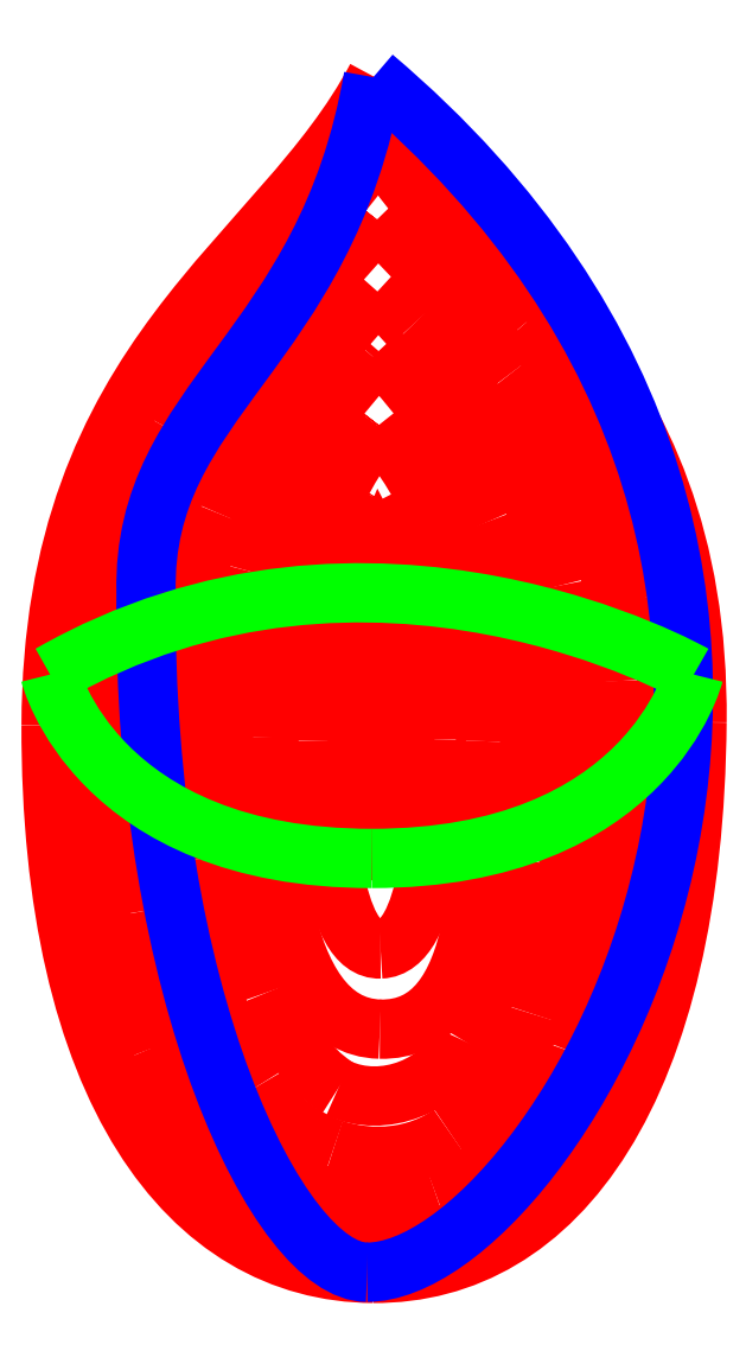
<metadata>
{"format":"dxf","ext":"dxf","renderer":"ezdxf+matplotlib","layout":"modelspace","background":"white","min_lineweight":24,"dpi":150}
</metadata>
<code>
0
SECTION
2
ENTITIES
0
SPLINE
8
alto
70
8
71
3
72
8
73
4
74
0
40
0
40
0
40
0
40
0
40
1
40
1
40
1
40
1
10
159.6
20
135.5
30
0
10
160.4
20
226.2
30
0
10
102.3
20
248.8
30
0
10
80.84
20
293.7
30
0
0
SPLINE
8
alto
70
8
71
3
72
8
73
4
74
0
40
0
40
0
40
0
40
0
40
1
40
1
40
1
40
1
10
80.84
20
293.7
30
0
10
57.17
20
248.8
30
0
10
1.204
20
226.2
30
0
10
0.9614
20
134.8
30
0
0
SPLINE
8
alto
70
8
71
3
72
8
73
4
74
0
40
0
40
0
40
0
40
0
40
1
40
1
40
1
40
1
10
0.9614
20
134.8
30
0
10
0.7252
20
45.58
30
0
10
34.59
20
0.4254
30
0
10
80.03
20
0.1432
30
0
0
SPLINE
8
alto
70
8
71
3
72
8
73
4
74
0
40
0
40
0
40
0
40
0
40
1
40
1
40
1
40
1
10
80.03
20
0.1432
30
0
10
125.5
20
-0.139
30
0
10
158.8
20
45.58
30
0
10
159.6
20
135.5
30
0
0
SPLINE
8
alto
70
8
71
3
72
8
73
4
74
0
40
0
40
0
40
0
40
0
40
1
40
1
40
1
40
1
10
80.63
20
276.2
30
0
10
64.23
20
252.8
30
0
10
41.67
20
233.9
30
0
10
27.72
20
208.7
30
0
0
SPLINE
8
alto
70
8
71
3
72
8
73
4
74
0
40
0
40
0
40
0
40
0
40
1
40
1
40
1
40
1
10
27.72
20
208.7
30
0
10
14.11
20
184.6
30
0
10
8.857
20
156.4
30
0
10
9.688
20
128.8
30
0
0
SPLINE
8
alto
70
8
71
3
72
8
73
4
74
0
40
0
40
0
40
0
40
0
40
1
40
1
40
1
40
1
10
9.688
20
128.8
30
0
10
10.01
20
103.5
30
0
10
13.18
20
77.82
30
0
10
22.4
20
54.13
30
0
0
SPLINE
8
alto
70
8
71
3
72
8
73
4
74
0
40
0
40
0
40
0
40
0
40
1
40
1
40
1
40
1
10
22.4
20
54.13
30
0
10
29
20
37.93
30
0
10
39.3
20
22.3
30
0
10
54.96
20
13.7
30
0
0
SPLINE
8
alto
70
8
71
3
72
8
73
4
74
0
40
0
40
0
40
0
40
0
40
1
40
1
40
1
40
1
10
54.96
20
13.7
30
0
10
70.38
20
5.266
30
0
10
90.18
20
4.703
30
0
10
105.8
20
13.08
30
0
0
SPLINE
8
alto
70
8
71
3
72
8
73
4
74
0
40
0
40
0
40
0
40
0
40
1
40
1
40
1
40
1
10
105.8
20
13.08
30
0
10
116.8
20
18.72
30
0
10
125.4
20
28.2
30
0
10
131.5
20
38.81
30
0
0
SPLINE
8
alto
70
8
71
3
72
8
73
4
74
0
40
0
40
0
40
0
40
0
40
1
40
1
40
1
40
1
10
131.5
20
38.81
30
0
10
142.6
20
57.43
30
0
10
147.5
20
79.1
30
0
10
150.3
20
100.4
30
0
0
SPLINE
8
alto
70
8
71
3
72
8
73
4
74
0
40
0
40
0
40
0
40
0
40
1
40
1
40
1
40
1
10
150.3
20
100.4
30
0
10
153
20
122.4
30
0
10
153.4
20
144.8
30
0
10
149.9
20
166.7
30
0
0
SPLINE
8
alto
70
8
71
3
72
8
73
4
74
0
40
0
40
0
40
0
40
0
40
1
40
1
40
1
40
1
10
149.9
20
166.7
30
0
10
145.4
20
191.3
30
0
10
133.8
20
214.5
30
0
10
117.3
20
233.4
30
0
0
SPLINE
8
alto
70
8
71
3
72
8
73
4
74
0
40
0
40
0
40
0
40
0
40
1
40
1
40
1
40
1
10
117.3
20
233.4
30
0
10
105.3
20
247.9
30
0
10
91.81
20
261.4
30
0
10
81.38
20
277.3
30
0
0
SPLINE
8
alto
70
8
71
3
72
8
73
4
74
0
40
0
40
0
40
0
40
0
40
1
40
1
40
1
40
1
10
81.38
20
277.3
30
0
10
81.13
20
276.9
30
0
10
80.88
20
276.6
30
0
10
80.63
20
276.2
30
0
0
LWPOLYLINE
8
alto
90
2
70
1
10
159.6
20
135.5
30
0
10
159.6
20
135.5
30
0
0
SPLINE
8
alto
70
8
71
3
72
8
73
4
74
0
40
0
40
0
40
0
40
0
40
1
40
1
40
1
40
1
10
80.86
20
258.7
30
0
10
71.04
20
247.1
30
0
10
60.42
20
236.3
30
0
10
51.15
20
224.2
30
0
0
SPLINE
8
alto
70
8
71
3
72
8
73
4
74
0
40
0
40
0
40
0
40
0
40
1
40
1
40
1
40
1
10
51.15
20
224.2
30
0
10
40.19
20
210.2
30
0
10
30.9
20
194.6
30
0
10
26.25
20
177.4
30
0
0
SPLINE
8
alto
70
8
71
3
72
8
73
4
74
0
40
0
40
0
40
0
40
0
40
1
40
1
40
1
40
1
10
26.25
20
177.4
30
0
10
17.93
20
148.8
30
0
10
18.44
20
118.2
30
0
10
23.47
20
89.08
30
0
0
SPLINE
8
alto
70
8
71
3
72
8
73
4
74
0
40
0
40
0
40
0
40
0
40
1
40
1
40
1
40
1
10
23.47
20
89.08
30
0
10
27.11
20
69.34
30
0
10
33.64
20
49.67
30
0
10
45.91
20
33.56
30
0
0
SPLINE
8
alto
70
8
71
3
72
8
73
4
74
0
40
0
40
0
40
0
40
0
40
1
40
1
40
1
40
1
10
45.91
20
33.56
30
0
10
57.71
20
19.76
30
0
10
78.14
20
13.18
30
0
10
95.47
20
19.45
30
0
0
SPLINE
8
alto
70
8
71
3
72
8
73
4
74
0
40
0
40
0
40
0
40
0
40
1
40
1
40
1
40
1
10
95.47
20
19.45
30
0
10
111.3
20
25.09
30
0
10
123.2
20
38.91
30
0
10
128.6
20
54.63
30
0
0
SPLINE
8
alto
70
8
71
3
72
8
73
4
74
0
40
0
40
0
40
0
40
0
40
1
40
1
40
1
40
1
10
128.6
20
54.63
30
0
10
140
20
83.4
30
0
10
143.3
20
114.9
30
0
10
142.1
20
145.7
30
0
0
SPLINE
8
alto
70
8
71
3
72
8
73
4
74
0
40
0
40
0
40
0
40
0
40
1
40
1
40
1
40
1
10
142.1
20
145.7
30
0
10
140.6
20
172.9
30
0
10
131.3
20
200
30
0
10
114.2
20
221.4
30
0
0
SPLINE
8
alto
70
8
71
3
72
8
73
4
74
0
40
0
40
0
40
0
40
0
40
1
40
1
40
1
40
1
10
114.2
20
221.4
30
0
10
104.2
20
234.9
30
0
10
92.68
20
246.9
30
0
10
80.99
20
258.9
30
0
0
LWPOLYLINE
8
alto
90
2
70
1
10
80.63
20
276.2
30
0
10
80.63
20
276.2
30
0
0
SPLINE
8
alto
70
8
71
3
72
8
73
4
74
0
40
0
40
0
40
0
40
0
40
1
40
1
40
1
40
1
10
81.11
20
241.2
30
0
10
66.29
20
224.5
30
0
10
50.8
20
207.6
30
0
10
42
20
186.8
30
0
0
SPLINE
8
alto
70
8
71
3
72
8
73
4
74
0
40
0
40
0
40
0
40
0
40
1
40
1
40
1
40
1
10
42
20
186.8
30
0
10
30.82
20
160
30
0
10
29.73
20
129.9
30
0
10
33.37
20
101.4
30
0
0
SPLINE
8
alto
70
8
71
3
72
8
73
4
74
0
40
0
40
0
40
0
40
0
40
1
40
1
40
1
40
1
10
33.37
20
101.4
30
0
10
35.83
20
82.02
30
0
10
40.92
20
62.56
30
0
10
51.43
20
45.98
30
0
0
SPLINE
8
alto
70
8
71
3
72
8
73
4
74
0
40
0
40
0
40
0
40
0
40
1
40
1
40
1
40
1
10
51.43
20
45.98
30
0
10
55.52
20
38.77
30
0
10
62.38
20
33.26
30
0
10
70.3
20
30.69
30
0
0
SPLINE
8
alto
70
8
71
3
72
8
73
4
74
0
40
0
40
0
40
0
40
0
40
1
40
1
40
1
40
1
10
70.3
20
30.69
30
0
10
79.75
20
27.44
30
0
10
90.88
20
28.51
30
0
10
99.11
20
34.39
30
0
0
SPLINE
8
alto
70
8
71
3
72
8
73
4
74
0
40
0
40
0
40
0
40
0
40
1
40
1
40
1
40
1
10
99.11
20
34.39
30
0
10
109.3
20
41.15
30
0
10
115.8
20
52.31
30
0
10
119.3
20
63.82
30
0
0
SPLINE
8
alto
70
8
71
3
72
8
73
4
74
0
40
0
40
0
40
0
40
0
40
1
40
1
40
1
40
1
10
119.3
20
63.82
30
0
10
130.5
20
97.52
30
0
10
133.6
20
134.2
30
0
10
126.5
20
169.2
30
0
0
SPLINE
8
alto
70
8
71
3
72
8
73
4
74
0
40
0
40
0
40
0
40
0
40
1
40
1
40
1
40
1
10
126.5
20
169.2
30
0
10
120.5
20
193.4
30
0
10
106.5
20
214.9
30
0
10
89.28
20
232.6
30
0
0
SPLINE
8
alto
70
8
71
3
72
8
73
4
74
0
40
0
40
0
40
0
40
0
40
1
40
1
40
1
40
1
10
89.28
20
232.6
30
0
10
86.6
20
235.5
30
0
10
84.02
20
238.6
30
0
10
81.11
20
241.2
30
0
0
LWPOLYLINE
8
alto
90
2
70
1
10
80.99
20
258.9
30
0
10
80.86
20
258.7
30
0
0
SPLINE
8
alto
70
8
71
3
72
8
73
4
74
0
40
0
40
0
40
0
40
0
40
1
40
1
40
1
40
1
10
80.09
20
225.1
30
0
10
66.65
20
209.8
30
0
10
54.02
20
192.8
30
0
10
48.65
20
172.8
30
0
0
SPLINE
8
alto
70
8
71
3
72
8
73
4
74
0
40
0
40
0
40
0
40
0
40
1
40
1
40
1
40
1
10
48.65
20
172.8
30
0
10
39.74
20
138.8
30
0
10
42.24
20
102.1
30
0
10
54.14
20
69.2
30
0
0
SPLINE
8
alto
70
8
71
3
72
8
73
4
74
0
40
0
40
0
40
0
40
0
40
1
40
1
40
1
40
1
10
54.14
20
69.2
30
0
10
57.82
20
60.1
30
0
10
62.98
20
50.89
30
0
10
71.48
20
45.61
30
0
0
SPLINE
8
alto
70
8
71
3
72
8
73
4
74
0
40
0
40
0
40
0
40
0
40
1
40
1
40
1
40
1
10
71.48
20
45.61
30
0
10
82.61
20
40.42
30
0
10
97.14
20
46.23
30
0
10
102.1
20
57.38
30
0
0
SPLINE
8
alto
70
8
71
3
72
8
73
4
74
0
40
0
40
0
40
0
40
0
40
1
40
1
40
1
40
1
10
102.1
20
57.38
30
0
10
110.3
20
70.9
30
0
10
112.5
20
86.85
30
0
10
115.8
20
102.1
30
0
0
SPLINE
8
alto
70
8
71
3
72
8
73
4
74
0
40
0
40
0
40
0
40
0
40
1
40
1
40
1
40
1
10
115.8
20
102.1
30
0
10
120.3
20
129.7
30
0
10
119.7
20
158.9
30
0
10
109.5
20
185.2
30
0
0
SPLINE
8
alto
70
8
71
3
72
8
73
4
74
0
40
0
40
0
40
0
40
0
40
1
40
1
40
1
40
1
10
109.5
20
185.2
30
0
10
102.9
20
200.7
30
0
10
92.87
20
214.4
30
0
10
81.38
20
226.6
30
0
0
SPLINE
8
alto
70
8
71
3
72
8
73
4
74
0
40
0
40
0
40
0
40
0
40
1
40
1
40
1
40
1
10
81.38
20
226.6
30
0
10
80.95
20
226.1
30
0
10
80.52
20
225.6
30
0
10
80.09
20
225.1
30
0
0
LWPOLYLINE
8
alto
90
2
70
1
10
81.11
20
241.2
30
0
10
81.11
20
241.2
30
0
0
SPLINE
8
alto
70
8
71
3
72
8
73
4
74
0
40
0
40
0
40
0
40
0
40
1
40
1
40
1
40
1
10
81.24
20
208.2
30
0
10
65.72
20
188.5
30
0
10
54.26
20
152.4
30
0
10
54.45
20
131.9
30
0
0
SPLINE
8
alto
70
8
71
3
72
8
73
4
74
0
40
0
40
0
40
0
40
0
40
1
40
1
40
1
40
1
10
54.45
20
131.9
30
0
10
54.65
20
111.5
30
0
10
55.54
20
60.75
30
0
10
81.7
20
60.11
30
0
0
SPLINE
8
alto
70
8
71
3
72
8
73
4
74
0
40
0
40
0
40
0
40
0
40
1
40
1
40
1
40
1
10
81.7
20
60.11
30
0
10
107.9
20
59.47
30
0
10
106.6
20
103.2
30
0
10
107.6
20
130.8
30
0
0
SPLINE
8
alto
70
8
71
3
72
8
73
4
74
0
40
0
40
0
40
0
40
0
40
1
40
1
40
1
40
1
10
107.6
20
130.8
30
0
10
108.6
20
158.4
30
0
10
98.96
20
186.7
30
0
10
81.45
20
208.5
30
0
0
LWPOLYLINE
8
alto
90
2
70
1
10
80.09
20
225.1
30
0
10
80.09
20
225.1
30
0
0
SPLINE
8
alto
70
8
71
3
72
8
73
4
74
0
40
0
40
0
40
0
40
0
40
1
40
1
40
1
40
1
10
81.72
20
189.9
30
0
10
76.72
20
181.3
30
0
10
67.61
20
150
30
0
10
67.86
20
131
30
0
0
SPLINE
8
alto
70
8
71
3
72
8
73
4
74
0
40
0
40
0
40
0
40
0
40
1
40
1
40
1
40
1
10
67.86
20
131
30
0
10
68.12
20
112.1
30
0
10
69.81
20
79.4
30
0
10
81.86
20
79.81
30
0
0
SPLINE
8
alto
70
8
71
3
72
8
73
4
74
0
40
0
40
0
40
0
40
0
40
1
40
1
40
1
40
1
10
81.86
20
79.81
30
0
10
93.92
20
80.21
30
0
10
95.81
20
111.8
30
0
10
95.56
20
131.1
30
0
0
SPLINE
8
alto
70
8
71
3
72
8
73
4
74
0
40
0
40
0
40
0
40
0
40
1
40
1
40
1
40
1
10
95.56
20
131.1
30
0
10
95.31
20
150.5
30
0
10
85.98
20
182.2
30
0
10
81.81
20
190.1
30
0
0
LWPOLYLINE
8
alto
90
3
70
1
10
81.45
20
208.5
30
0
10
81.28
20
208.2
30
0
10
81.24
20
208.2
30
0
0
SPLINE
8
alto
70
8
71
3
72
8
73
4
74
0
40
0
40
0
40
0
40
0
40
1
40
1
40
1
40
1
10
81.75
20
175.8
30
0
10
77.51
20
151
30
0
10
71.15
20
105
30
0
10
81.35
20
103.8
30
0
0
SPLINE
8
alto
70
8
71
3
72
8
73
4
74
0
40
0
40
0
40
0
40
0
40
1
40
1
40
1
40
1
10
81.35
20
103.8
30
0
10
91.56
20
102.5
30
0
10
88.29
20
151.9
30
0
10
81.99
20
175.2
30
0
0
SPLINE
8
alto
70
8
71
3
72
8
73
4
74
0
40
0
40
0
40
0
40
0
40
1
40
1
40
1
40
1
10
81.99
20
175.2
30
0
10
81.92
20
175.2
30
0
10
81.81
20
176
30
0
10
81.75
20
175.8
30
0
0
LWPOLYLINE
8
alto
90
2
70
1
10
81.81
20
190.1
30
0
10
81.72
20
189.9
30
0
0
SPLINE
8
lato
70
8
71
3
72
8
73
4
74
0
40
0
40
0
40
0
40
0
40
1
40
1
40
1
40
1
10
80.1
20
293.9
30
0
10
226.5
20
169.8
30
0
10
124.9
20
0.4254
30
0
10
78.54
20
0.4254
30
0
0
SPLINE
8
lato
70
8
71
3
72
8
73
4
74
0
40
0
40
0
40
0
40
0
40
1
40
1
40
1
40
1
10
78.54
20
0.4254
30
0
10
57.17
20
0.4254
30
0
10
23.3
20
68.16
30
0
10
24.28
20
167.5
30
0
0
SPLINE
8
lato
70
8
71
3
72
8
73
4
74
0
40
0
40
0
40
0
40
0
40
1
40
1
40
1
40
1
10
24.28
20
167.5
30
0
10
23.3
20
214.9
30
0
10
68.46
20
226.2
30
0
10
80.1
20
293.9
30
0
0
LWPOLYLINE
8
alto
90
2
70
1
10
81.75
20
175.8
30
0
10
81.75
20
175.8
30
0
0
SPLINE
8
fondo
70
8
71
3
72
8
73
4
74
0
40
0
40
0
40
0
40
0
40
1
40
1
40
1
40
1
10
0.7252
20
147.2
30
0
10
79.75
20
192.3
30
0
10
158.8
20
147.2
30
0
10
158.8
20
147.2
30
0
0
SPLINE
8
fondo
70
8
71
3
72
8
73
4
74
0
40
0
40
0
40
0
40
0
40
1
40
1
40
1
40
1
10
158.8
20
147.2
30
0
10
158.8
20
147.2
30
0
10
147.5
20
102
30
0
10
79.75
20
102
30
0
0
SPLINE
8
fondo
70
8
71
3
72
8
73
4
74
0
40
0
40
0
40
0
40
0
40
1
40
1
40
1
40
1
10
79.75
20
102
30
0
10
12.01
20
102
30
0
10
0.7252
20
147.2
30
0
10
0.7252
20
147.2
30
0
0
LWPOLYLINE
8
lato
90
2
70
1
10
80.1
20
293.9
30
0
10
80.1
20
293.9
30
0
0
LWPOLYLINE
8
fondo
90
2
70
1
10
0.7252
20
147.2
30
0
10
0.7252
20
147.2
30
0
0
ENDSEC
0
EOF

</code>
